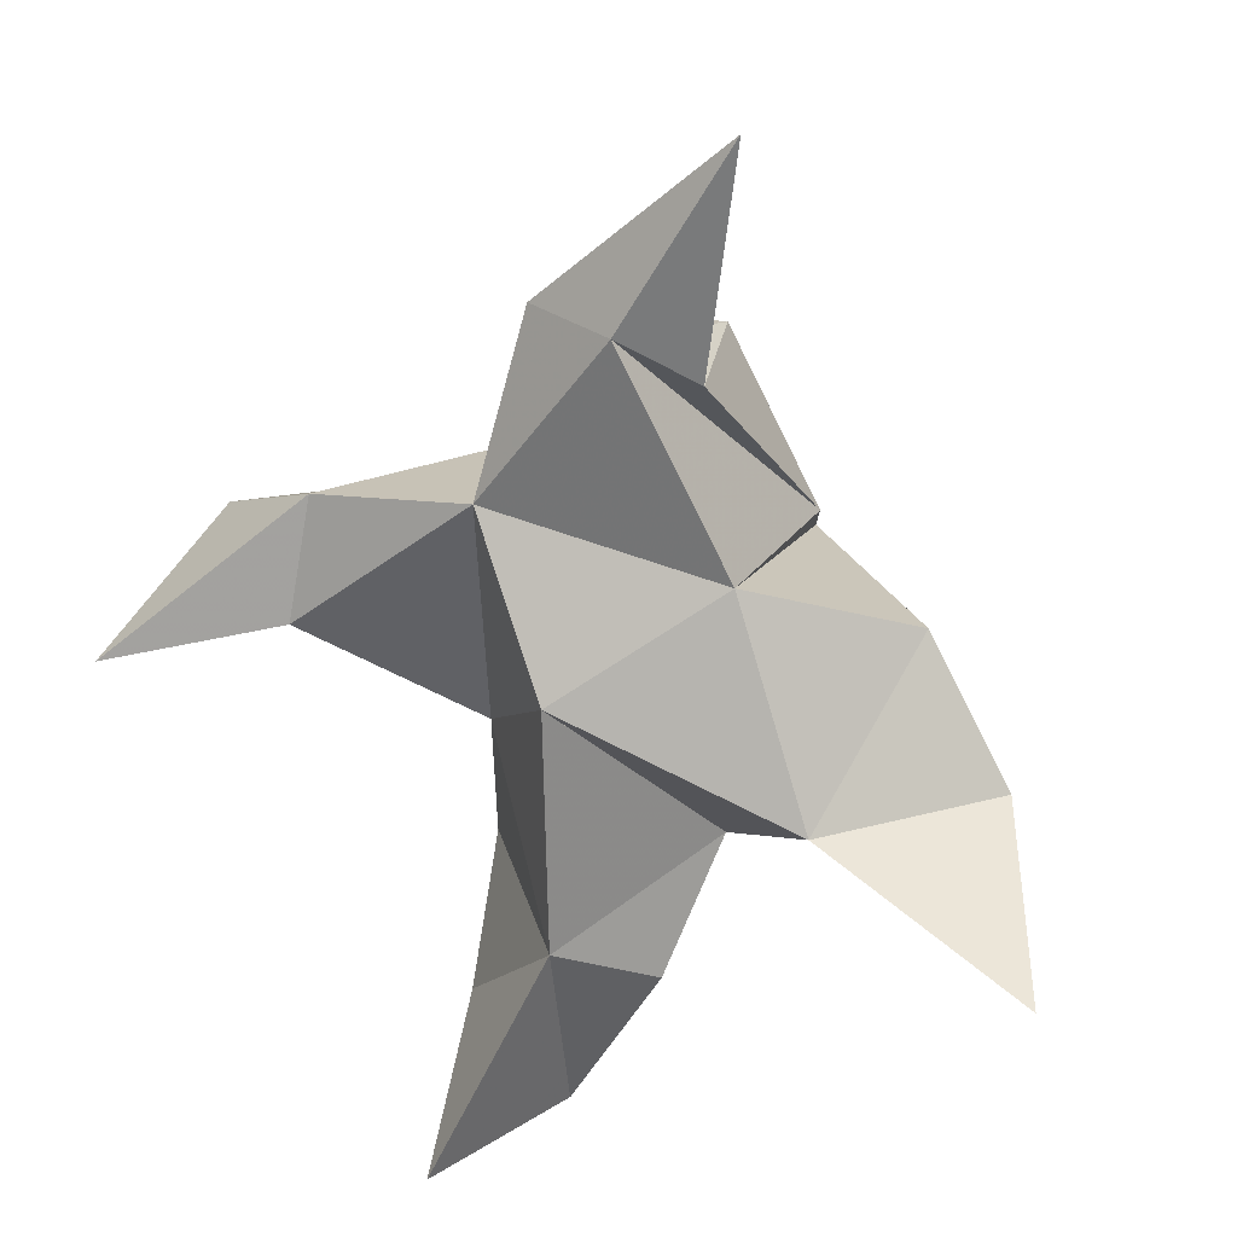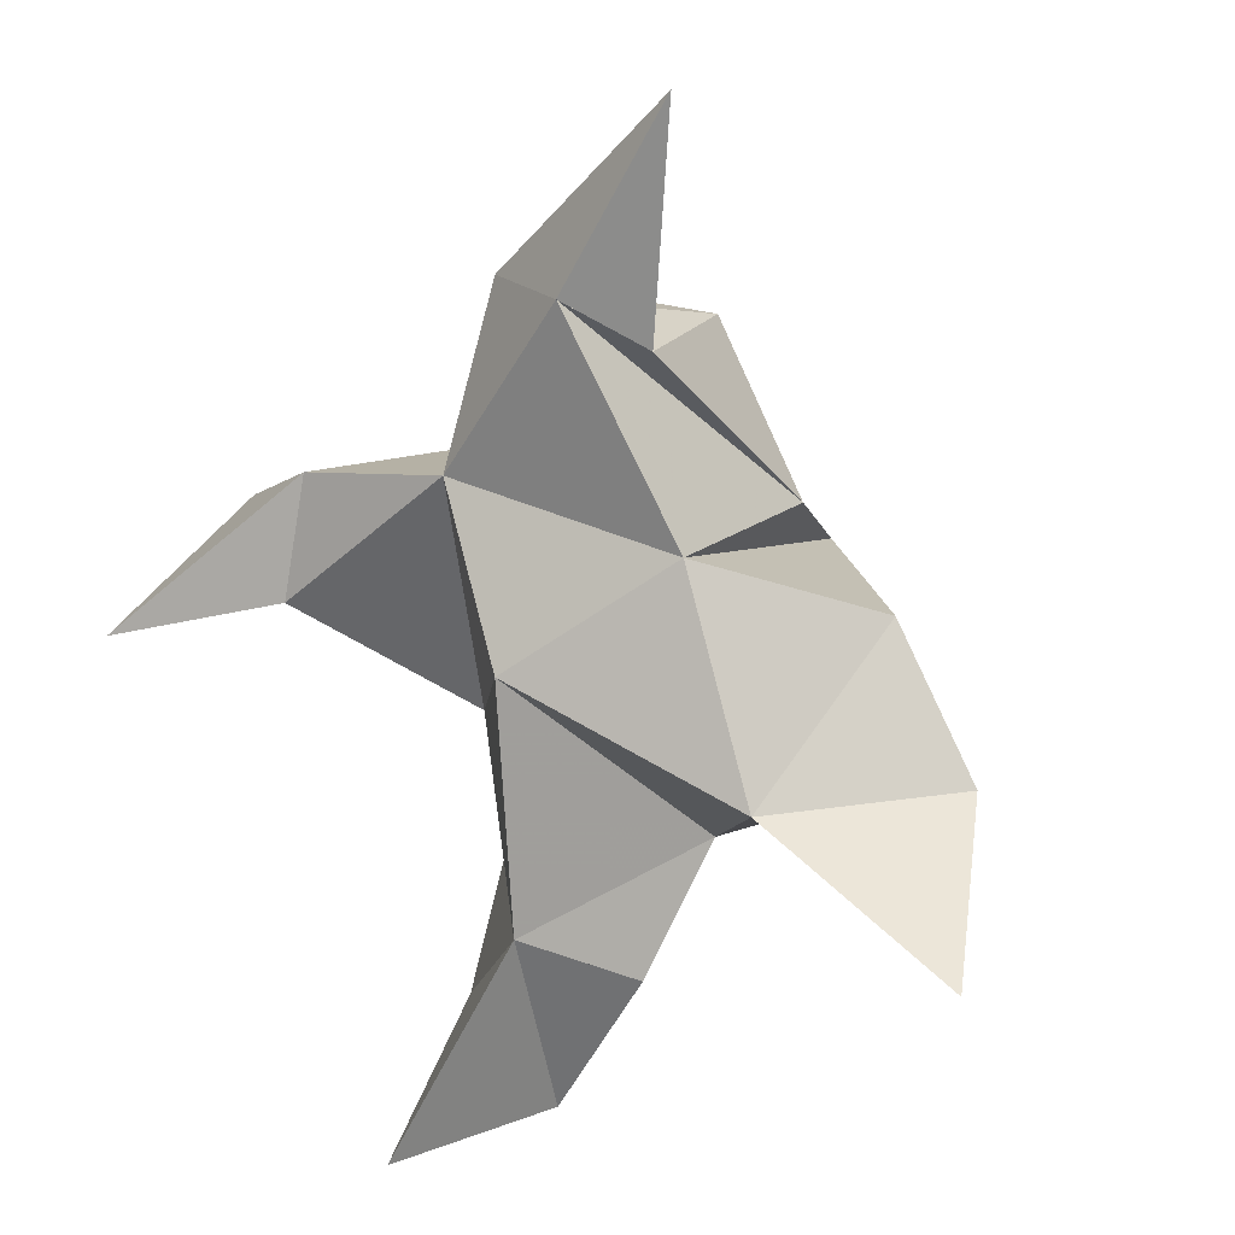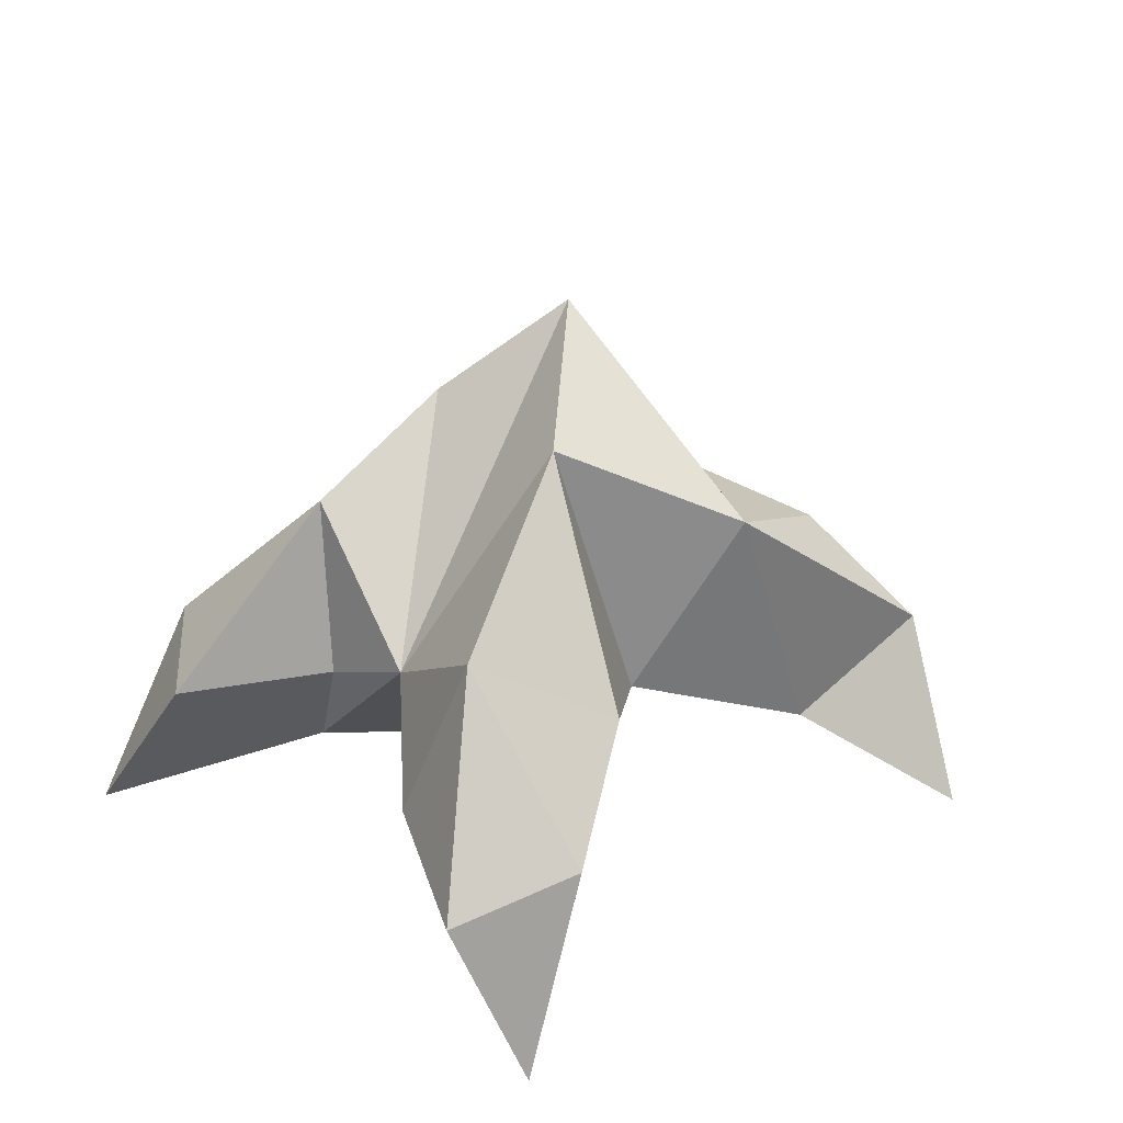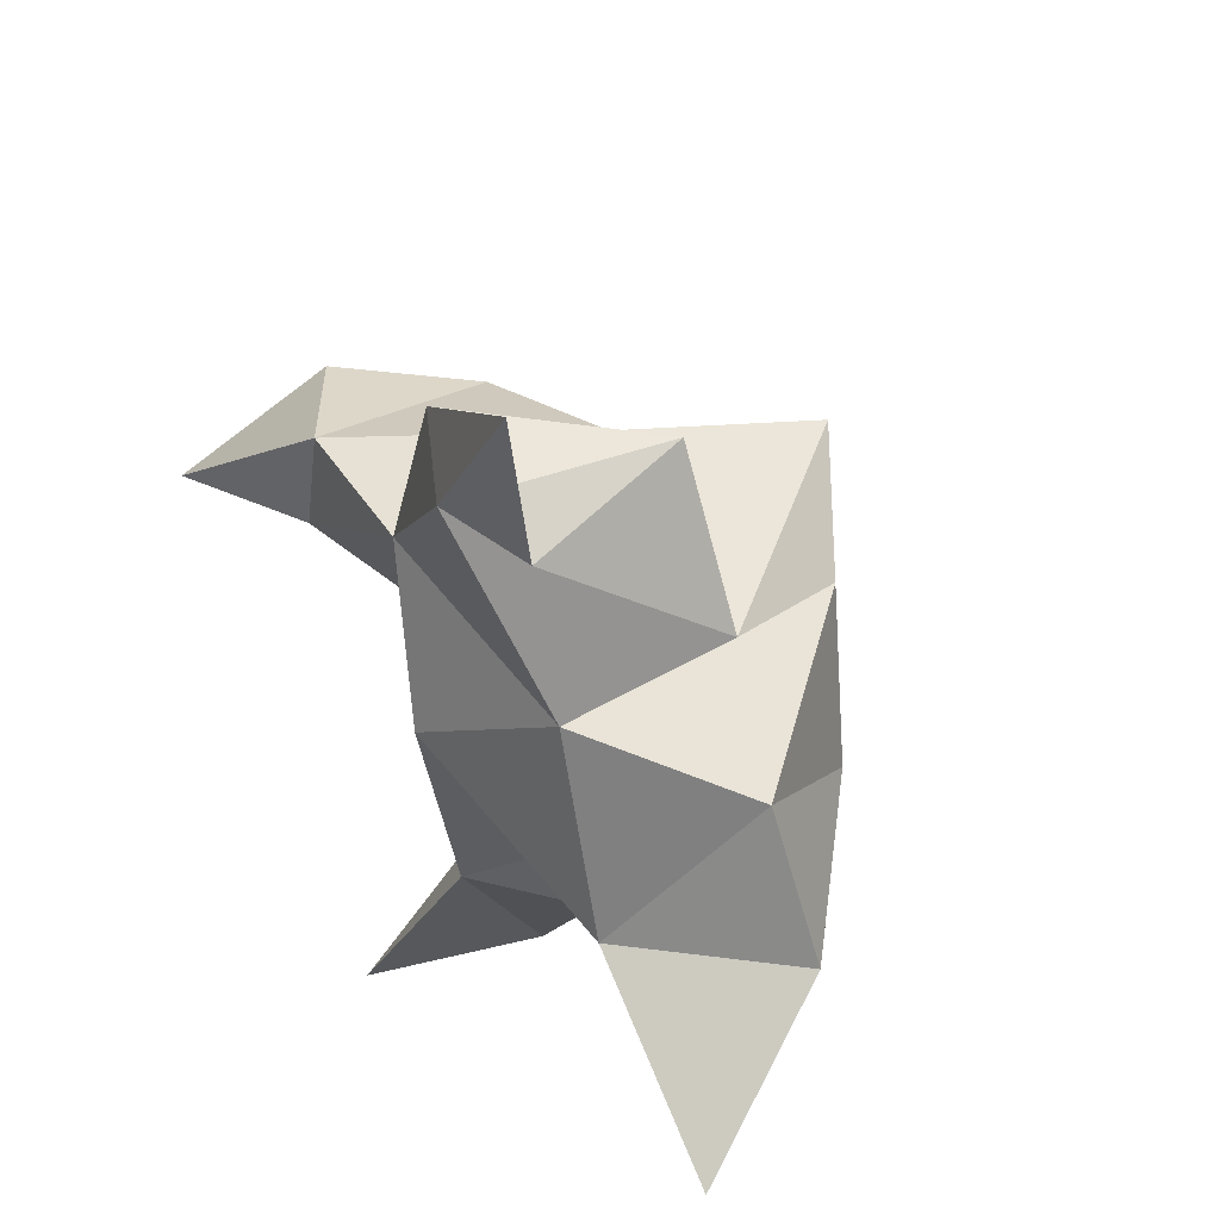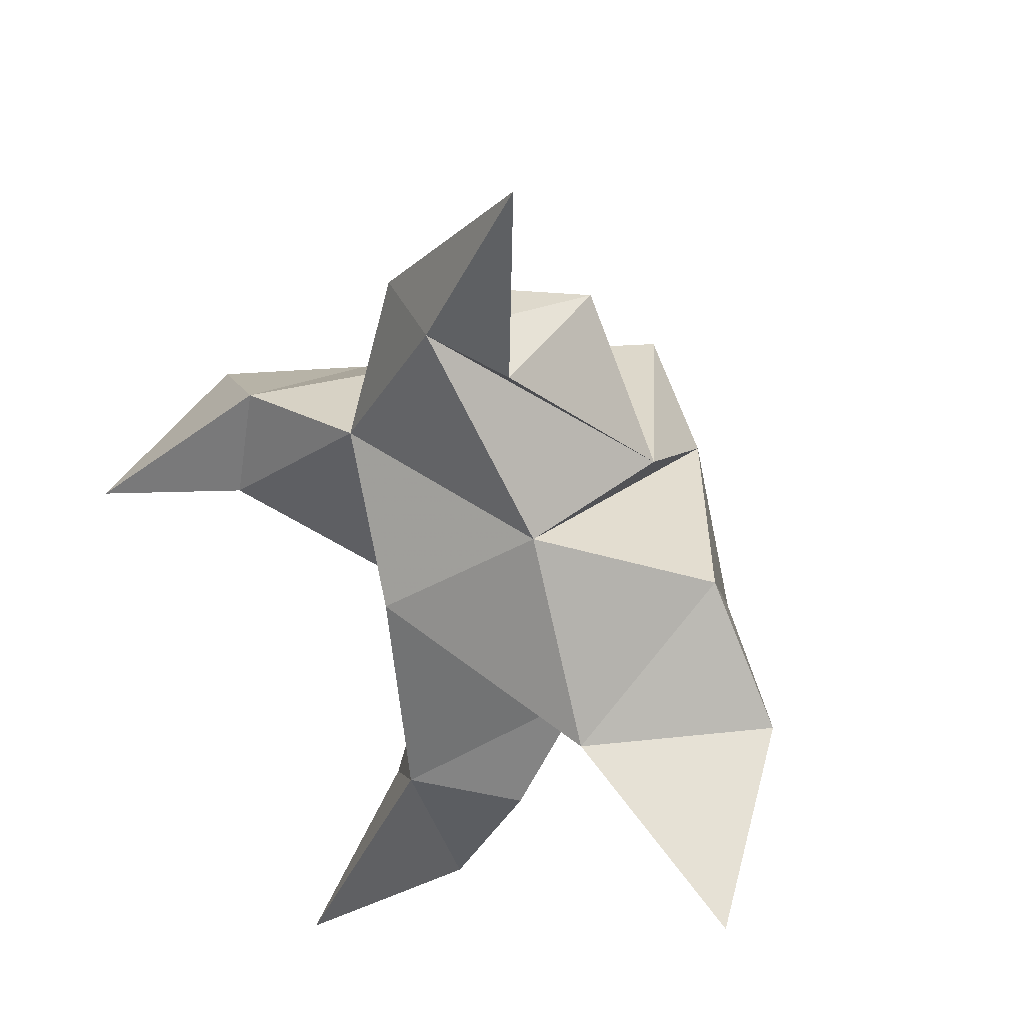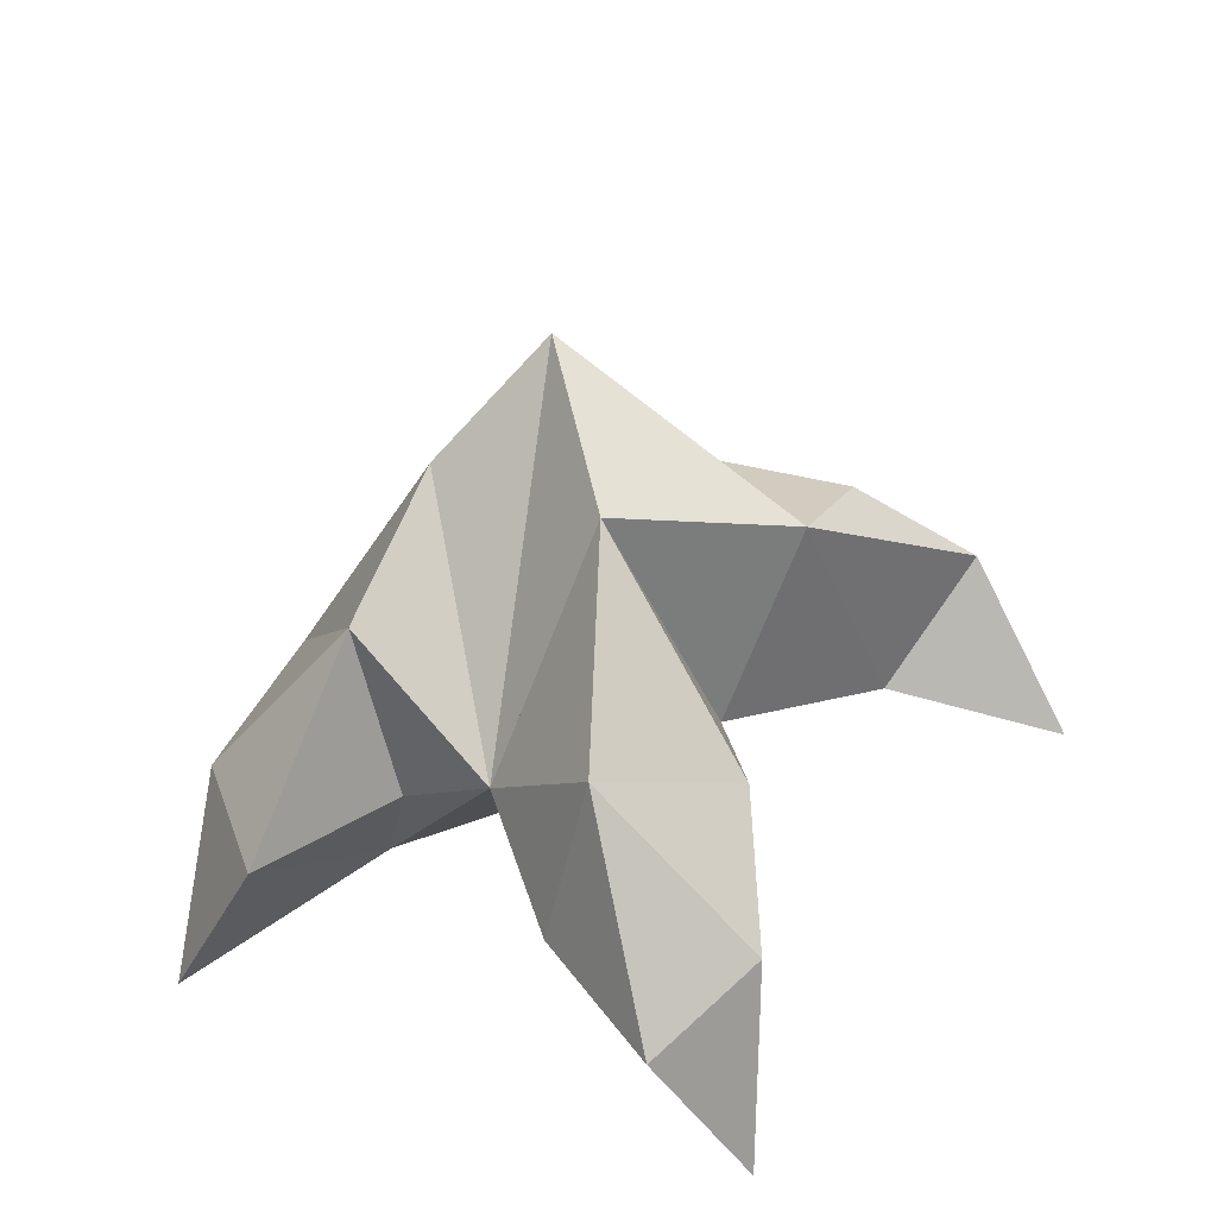
<metadata>
{"format":"obj","ext":"obj","renderer":"f3d","projection":"perspective","resolution":1024,"background":"white","views":[{"elev":15.7,"azim":16.7,"up":"+Z"},{"elev":8.9,"azim":27.6,"up":"+Z"},{"elev":40.4,"azim":-163.2,"up":"+Y"},{"elev":44.2,"azim":51.7,"up":"+Z"},{"elev":26.5,"azim":35.9,"up":"+Z"},{"elev":-40.4,"azim":-175.3,"up":"+Z"}]}
</metadata>
<code>
v 0.4378 0.1247 0.009996
v 0.4322 0.1504 0.04309
v 0.4244 0.128 -0.001061
v 0.4106 0.1582 0.02735
v 0.4107 0.1506 0.04827
v 0.4398 0.1412 -0.01977
v 0.4193 0.1018 0.01251
v 0.4256 0.1877 0.04109
v 0.4056 0.109 0.04369
v 0.4515 0.1 0.105
v 0.4552 0.142 0.03855
v 0.5004 0.1 -0.029
v 0.4311 0.101 0.07315
v 0.4482 0.1703 0.02892
v 0.4619 0.1619 -0.000223
v 0.4564 0.1307 -0.01265
v 0.4818 0.1328 -0.02918
v 0.4905 0.1319 -0.004711
v 0.4758 0.1325 0.02229
v 0.462 0.1079 -0.007231
v 0.4487 0.1105 0.03267
v 0.4385 0.1437 0.06922
v 0.4437 0.1095 0.06495
v 0.4142 0.1114 0.0764
v 0.3387 0.1058 0.01255
v 0.3841 0.1614 0.01727
v 0.3988 0.1 -0.07216
v 0.3712 0.1132 0.01969
v 0.4179 0.1791 0.005887
v 0.4213 0.1613 -0.03456
v 0.4313 0.1307 -0.04381
v 0.4144 0.1311 -0.06877
v 0.3953 0.1338 -0.05155
v 0.396 0.1468 -0.02572
v 0.4174 0.1108 -0.03341
v 0.4008 0.1299 0.000732
v 0.3753 0.1505 0.03608
v 0.3532 0.1305 0.03565
v 0.3752 0.1136 0.04237
f 1 2 4
f 1 2 7
f 1 2 8
f 1 2 14
f 1 2 21
f 1 2 29
f 1 3 4
f 1 3 6
f 1 3 7
f 1 3 29
f 1 4 7
f 1 4 8
f 1 4 29
f 1 6 7
f 1 6 8
f 1 6 14
f 1 6 15
f 1 6 20
f 1 6 29
f 1 7 20
f 1 7 21
f 1 8 14
f 1 8 29
f 1 14 15
f 1 14 19
f 1 14 21
f 1 15 19
f 1 15 20
f 1 19 20
f 1 19 21
f 1 20 21
f 2 4 5
f 2 4 7
f 2 4 8
f 2 4 9
f 2 4 29
f 2 5 8
f 2 5 9
f 2 5 11
f 2 7 9
f 2 7 21
f 2 8 11
f 2 8 14
f 2 8 29
f 2 9 11
f 2 9 21
f 2 11 14
f 2 11 21
f 2 14 21
f 3 4 7
f 3 4 29
f 3 4 36
f 3 6 7
f 3 6 29
f 3 6 30
f 3 6 35
f 3 7 35
f 3 7 36
f 3 29 30
f 3 29 34
f 3 29 36
f 3 30 34
f 3 30 35
f 3 34 35
f 3 34 36
f 3 35 36
f 4 5 8
f 4 5 9
f 4 5 26
f 4 7 9
f 4 7 36
f 4 8 26
f 4 8 29
f 4 9 26
f 4 9 36
f 4 26 29
f 4 26 36
f 4 29 36
f 5 8 11
f 5 8 26
f 5 9 11
f 5 9 22
f 5 9 24
f 5 9 26
f 5 9 37
f 5 9 39
f 5 11 22
f 5 22 24
f 5 26 37
f 5 37 39
f 6 7 20
f 6 7 35
f 6 8 14
f 6 8 29
f 6 14 15
f 6 15 16
f 6 15 20
f 6 16 20
f 6 29 30
f 6 30 31
f 6 30 35
f 6 31 35
f 7 9 21
f 7 9 36
f 7 20 21
f 7 35 36
f 8 11 14
f 8 26 29
f 9 11 13
f 9 11 21
f 9 11 22
f 9 13 21
f 9 13 22
f 9 13 24
f 9 22 24
f 9 26 28
f 9 26 36
f 9 26 37
f 9 28 36
f 9 28 37
f 9 28 39
f 9 37 39
f 10 13 23
f 10 13 24
f 10 23 24
f 11 13 21
f 11 13 22
f 11 13 23
f 11 14 21
f 11 22 23
f 12 17 18
f 12 17 20
f 12 18 20
f 13 22 23
f 13 22 24
f 13 23 24
f 14 15 19
f 14 19 21
f 15 16 17
f 15 16 18
f 15 16 19
f 15 16 20
f 15 17 18
f 15 17 20
f 15 18 19
f 15 18 20
f 15 19 20
f 16 17 18
f 16 17 20
f 16 18 19
f 16 18 20
f 16 19 20
f 17 18 20
f 18 19 20
f 19 20 21
f 22 23 24
f 25 28 38
f 25 28 39
f 25 38 39
f 26 28 36
f 26 28 37
f 26 28 38
f 26 29 36
f 26 37 38
f 27 32 33
f 27 32 35
f 27 33 35
f 28 37 38
f 28 37 39
f 28 38 39
f 29 30 34
f 29 34 36
f 30 31 32
f 30 31 33
f 30 31 34
f 30 31 35
f 30 32 33
f 30 32 35
f 30 33 34
f 30 33 35
f 30 34 35
f 31 32 33
f 31 32 35
f 31 33 34
f 31 33 35
f 31 34 35
f 32 33 35
f 33 34 35
f 34 35 36
f 37 38 39

</code>
